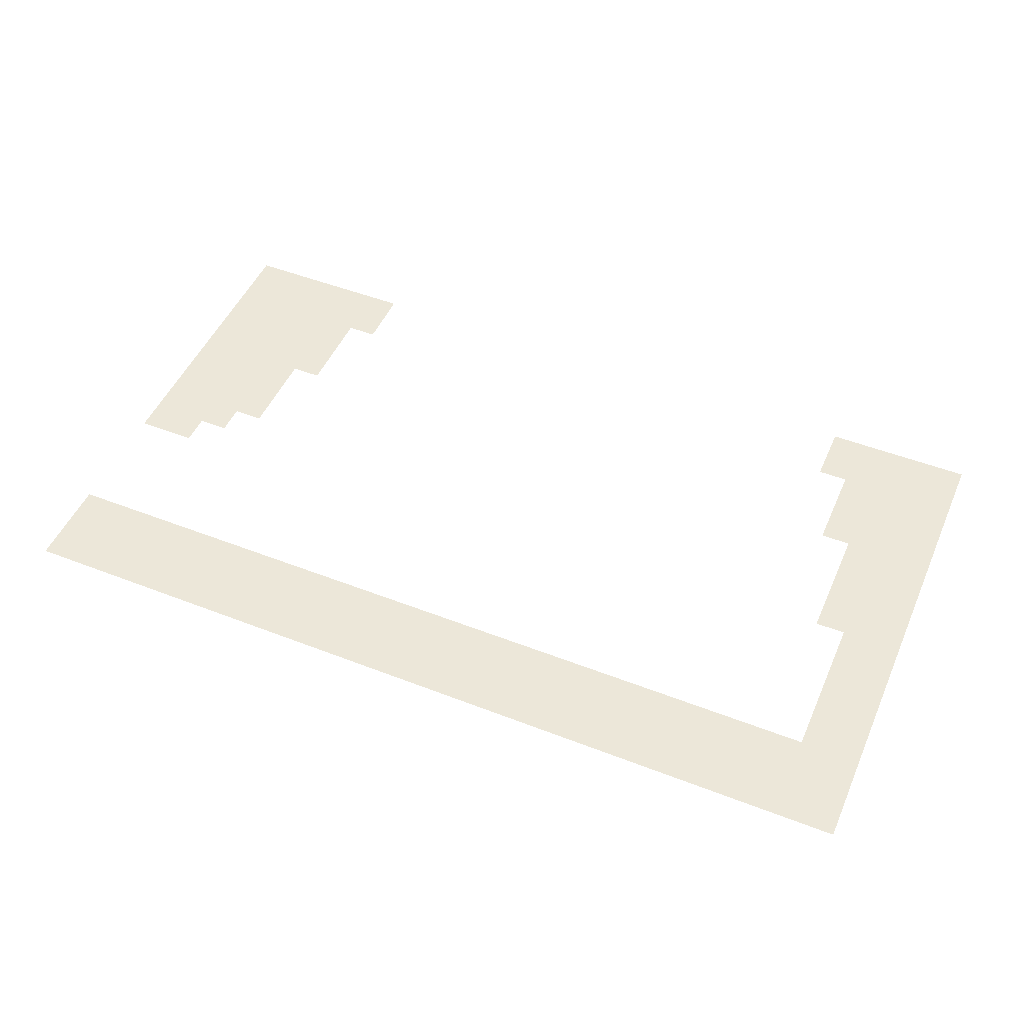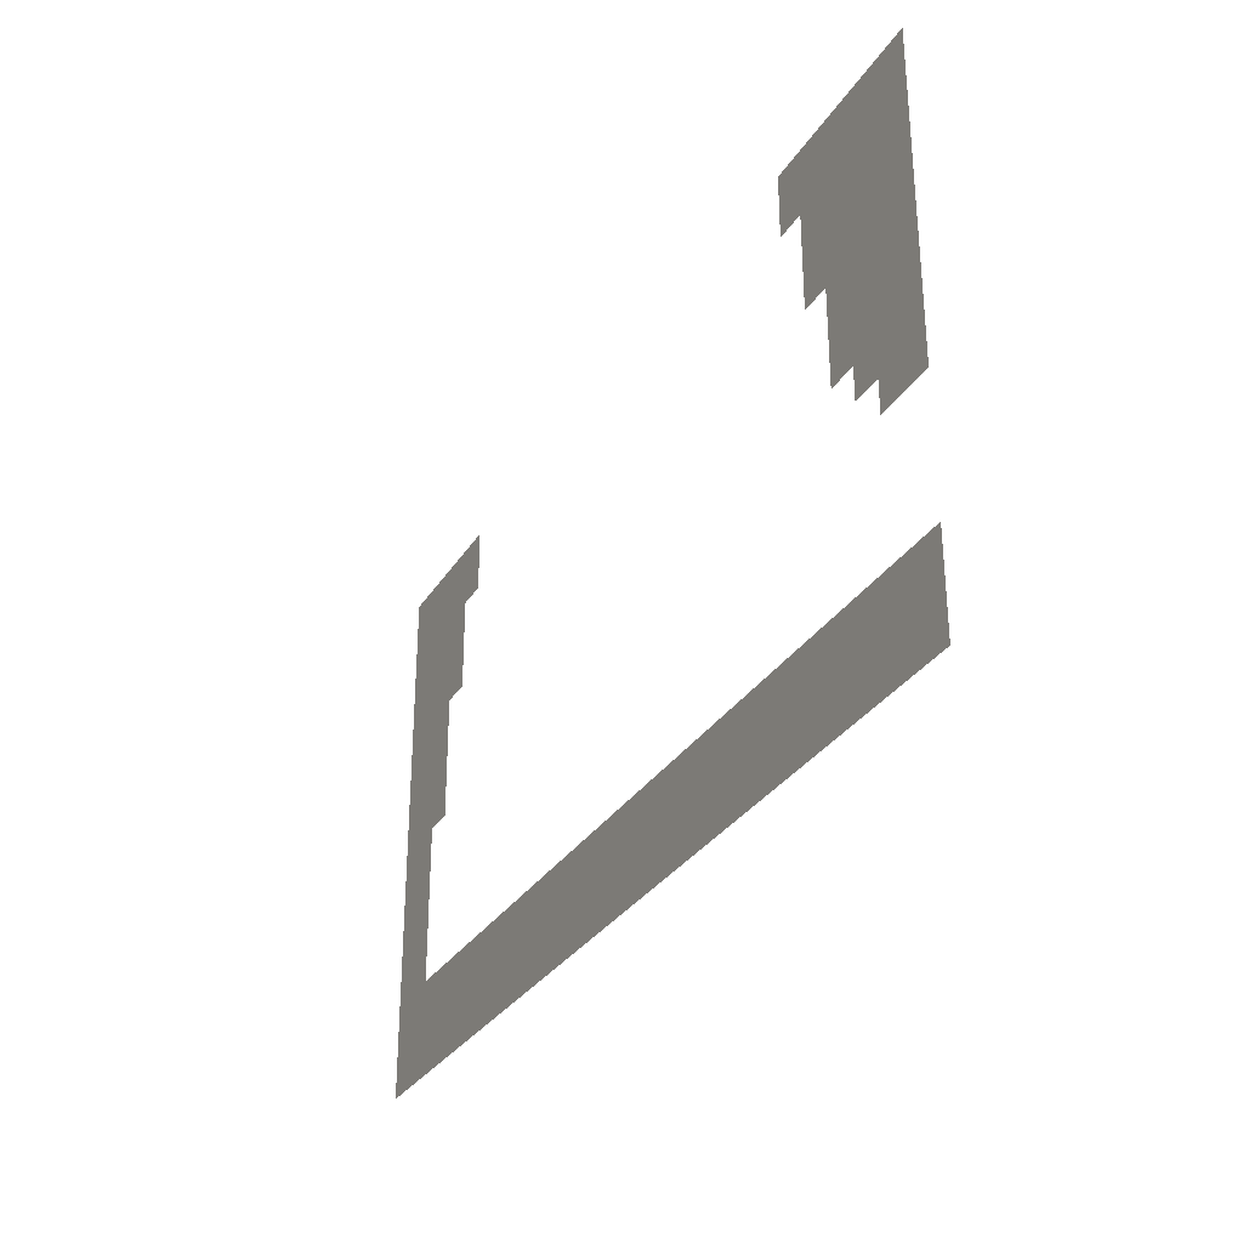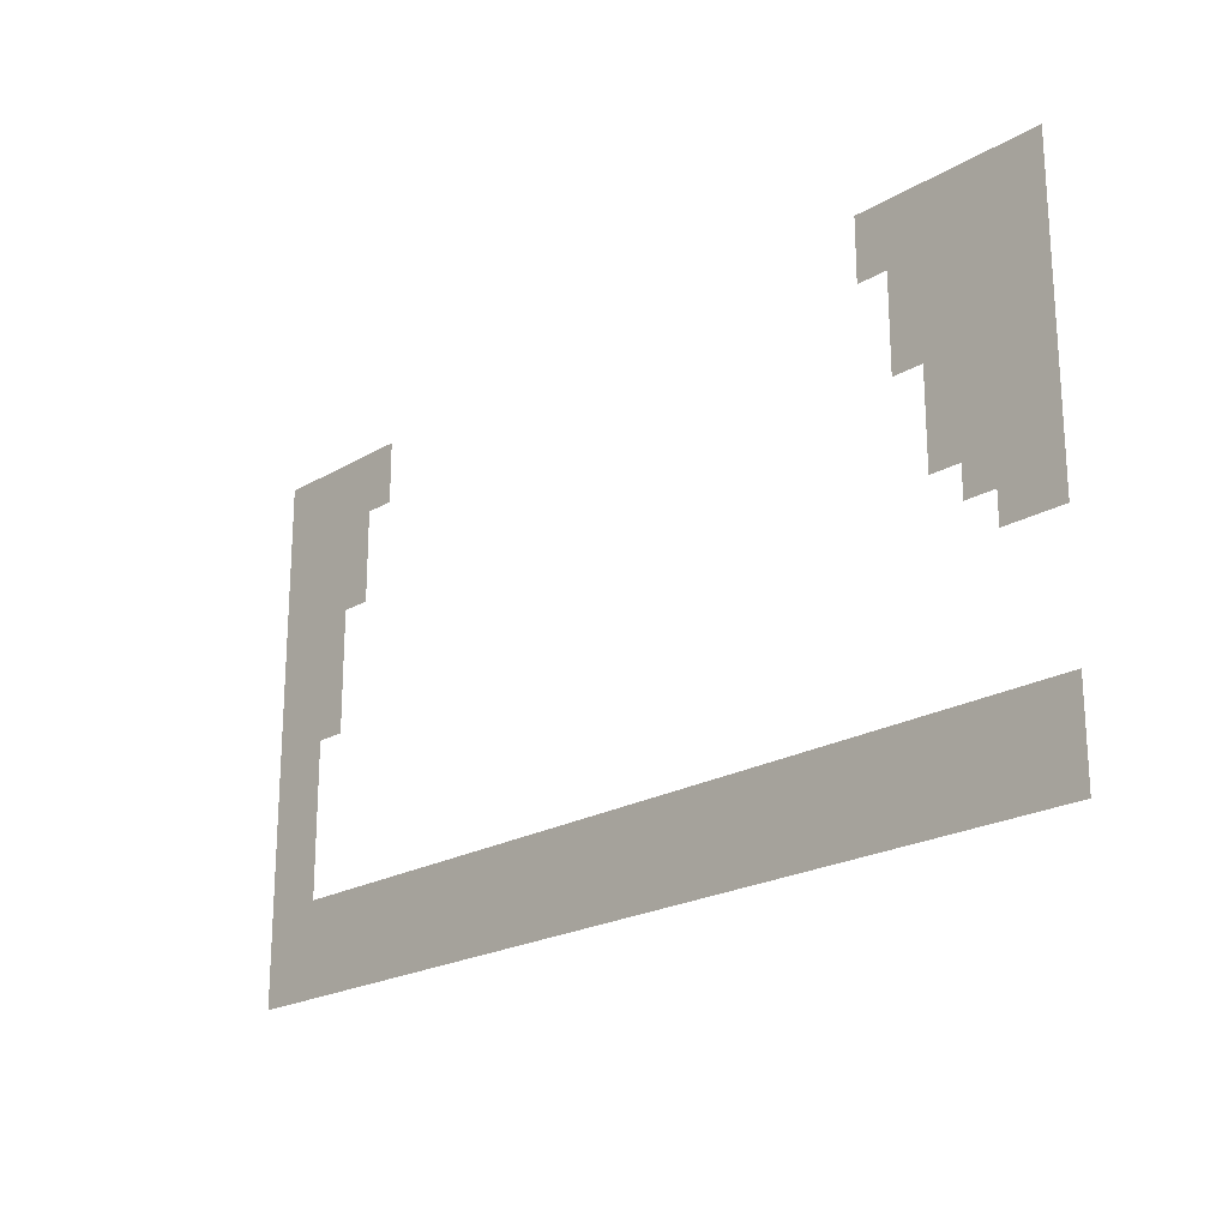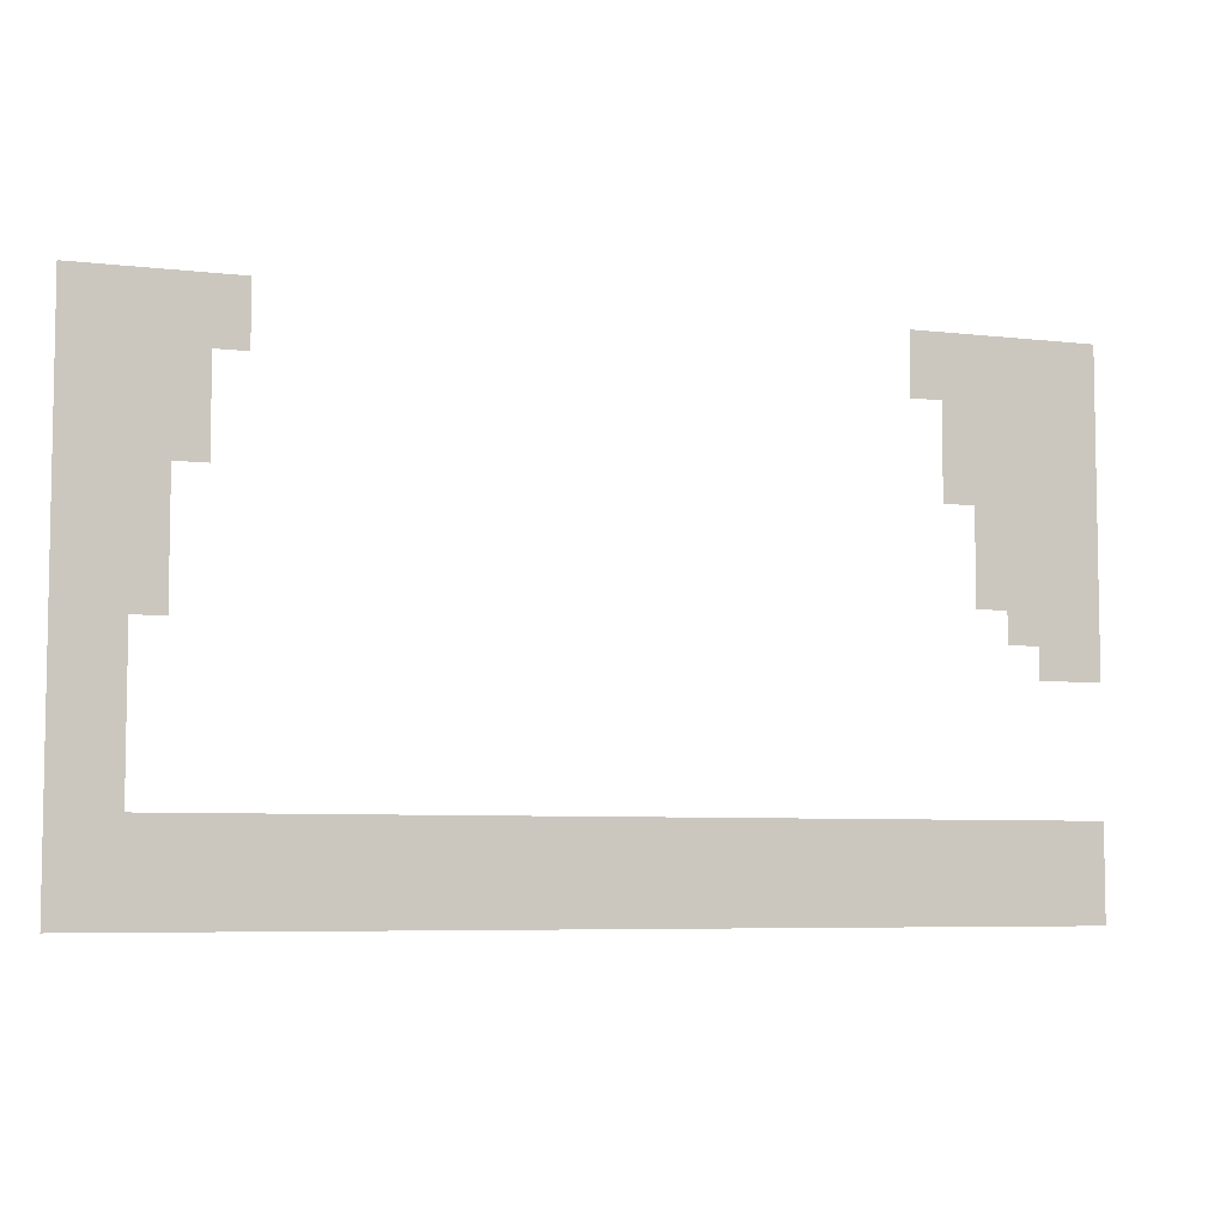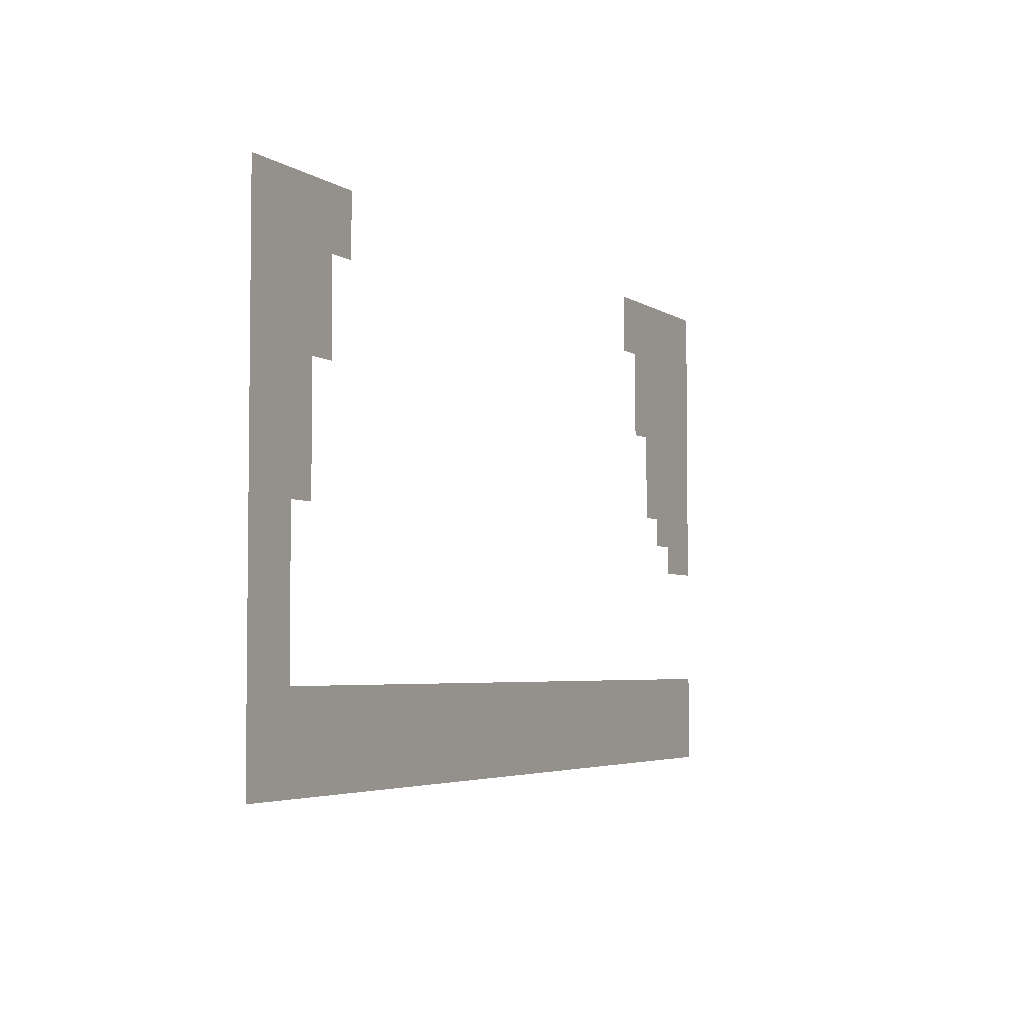
<metadata>
{"format":"obj","ext":"obj","renderer":"f3d","projection":"perspective","resolution":1024,"background":"white","views":[{"elev":49.6,"azim":-156.7,"up":"+Y"},{"elev":-30.6,"azim":63.5,"up":"+Z"},{"elev":-21.2,"azim":46.4,"up":"+Z"},{"elev":-6.2,"azim":-19.3,"up":"+Z"},{"elev":-4.2,"azim":-62.9,"up":"+Z"}]}
</metadata>
<code>
o SOAHP-Ch2-01
v 30 0 0
v 0 -0 -0
v 30 0 17
v -0 0 17
v 20 -0 0
v 10 -0 -0
v 9 -0 0
v 8 -0 0
v 7 -0 0
v 6 -0 0
v 5 -0 0
v 4 -0 0
v 3 -0 0
v 2 -0 0
v 1 -0 0
v 29 -0 0
v 28 -0 0
v 27 -0 0
v 26 -0 0
v 25 -0 0
v 24 -0 0
v 23 -0 0
v 22 -0 0
v 21 -0 0
v 19 -0 -0
v 18 -0 0
v 17 -0 0
v 16 -0 0
v 15 -0 0
v 14 -0 0
v 13 -0 0
v 12 -0 0
v 11 -0 -0
v 24 0 17
v 25 0 17
v 26 0 17
v 27 0 17
v 28 0 17
v 29 0 17
v 1 0 17
v 2 0 17
v 3 0 17
v 4 0 17
v 5 0 17
v 30 0 16
v 30 0 15
v 30 0 14
v 30 0 13
v 30 0 12
v 30 0 11
v 30 0 10
v 30 0 9
v 30 0 8
v 30 0 7
v 30 0 3
v 30 0 2
v 30 0 1
v 0 -0 1
v 0 -0 2
v 0 -0 3
v 0 -0 4
v 0 -0 5
v 0 -0 6
v 0 -0 7
v 0 -0 8
v -0 0 9
v -0 0 10
v -0 0 11
v -0 0 12
v -0 0 13
v -0 0 14
v -0 0 15
v -0 0 16
v 29 0 1
v 29 0 2
v 29 0 3
v 29 0 7
v 29 0 8
v 29 0 9
v 29 0 10
v 29 0 11
v 29 0 12
v 29 0 13
v 29 0 14
v 29 0 15
v 29 0 16
v 28 -0 1
v 28 0 2
v 28 0 3
v 28 0 7
v 28 0 8
v 28 0 9
v 28 0 10
v 28 0 11
v 28 0 12
v 28 0 13
v 28 0 14
v 28 0 15
v 28 0 16
v 27 -0 1
v 27 0 2
v 27 0 3
v 27 0 8
v 27 0 9
v 27 0 10
v 27 0 11
v 27 0 12
v 27 0 13
v 27 0 14
v 27 0 15
v 27 0 16
v 26 -0 1
v 26 0 2
v 26 0 3
v 26 0 9
v 26 0 10
v 26 0 11
v 26 0 12
v 26 0 13
v 26 0 14
v 26 0 15
v 26 0 16
v 25 -0 1
v 25 -0 2
v 25 0 3
v 25 0 12
v 25 0 13
v 25 0 14
v 25 0 15
v 25 0 16
v 24 -0 1
v 24 -0 2
v 24 0 3
v 24 0 15
v 24 0 16
v 23 -0 1
v 23 -0 2
v 23 -0 3
v 22 -0 1
v 22 -0 2
v 22 -0 3
v 21 -0 1
v 21 -0 2
v 21 -0 3
v 20 -0 1
v 20 -0 2
v 20 -0 3
v 19 -0 1
v 19 -0 2
v 19 -0 3
v 18 -0 1
v 18 -0 2
v 18 -0 3
v 17 -0 1
v 17 -0 2
v 17 -0 3
v 16 -0 1
v 16 -0 2
v 16 -0 3
v 15 -0 1
v 15 -0 2
v 15 -0 3
v 14 -0 1
v 14 -0 2
v 14 -0 3
v 13 -0 1
v 13 -0 2
v 13 -0 3
v 12 -0 1
v 12 -0 2
v 12 -0 3
v 11 -0 1
v 11 -0 2
v 11 -0 3
v 10 -0 1
v 10 -0 2
v 10 -0 3
v 9 -0 1
v 9 -0 2
v 9 -0 3
v 8 -0 1
v 8 -0 2
v 8 -0 3
v 7 -0 1
v 7 -0 2
v 7 -0 3
v 6 -0 1
v 6 -0 2
v 6 -0 3
v 5 -0 1
v 5 -0 2
v 5 -0 3
v 5 0 15
v 5 0 16
v 4 -0 1
v 4 -0 2
v 4 -0 3
v 4 0 12
v 4 0 13
v 4 0 14
v 4 0 15
v 4 0 16
v 3 -0 1
v 3 -0 2
v 3 -0 3
v 3 -0 8
v 3 0 9
v 3 0 10
v 3 0 11
v 3 0 12
v 3 0 13
v 3 0 14
v 3 0 15
v 3 0 16
v 2 -0 1
v 2 -0 2
v 2 -0 3
v 2 -0 4
v 2 -0 5
v 2 -0 6
v 2 -0 7
v 2 -0 8
v 2 0 9
v 2 0 10
v 2 0 11
v 2 0 12
v 2 0 13
v 2 0 14
v 2 0 15
v 2 0 16
v 1 -0 1
v 1 -0 2
v 1 -0 3
v 1 -0 4
v 1 -0 5
v 1 -0 6
v 1 -0 7
v 1 -0 8
v 1 0 9
v 1 0 10
v 1 0 11
v 1 0 12
v 1 0 13
v 1 0 14
v 1 0 15
v 1 0 16
f 57 74 16 1
f 74 87 17 16
f 87 100 18 17
f 100 112 19 18
f 112 123 20 19
f 123 131 21 20
f 131 136 22 21
f 136 139 23 22
f 139 142 24 23
f 142 145 5 24
f 145 148 25 5
f 148 151 26 25
f 151 154 27 26
f 154 157 28 27
f 157 160 29 28
f 160 163 30 29
f 163 166 31 30
f 166 169 32 31
f 169 172 33 32
f 172 175 6 33
f 175 178 7 6
f 178 181 8 7
f 181 184 9 8
f 184 187 10 9
f 187 190 11 10
f 190 195 12 11
f 195 203 13 12
f 203 215 14 13
f 215 231 15 14
f 231 58 2 15
f 56 75 74 57
f 75 88 87 74
f 88 101 100 87
f 101 113 112 100
f 113 124 123 112
f 124 132 131 123
f 132 137 136 131
f 137 140 139 136
f 140 143 142 139
f 143 146 145 142
f 146 149 148 145
f 149 152 151 148
f 152 155 154 151
f 155 158 157 154
f 158 161 160 157
f 161 164 163 160
f 164 167 166 163
f 167 170 169 166
f 170 173 172 169
f 173 176 175 172
f 176 179 178 175
f 179 182 181 178
f 182 185 184 181
f 185 188 187 184
f 188 191 190 187
f 191 196 195 190
f 196 204 203 195
f 204 216 215 203
f 216 232 231 215
f 232 59 58 231
f 55 76 75 56
f 76 89 88 75
f 89 102 101 88
f 102 114 113 101
f 114 125 124 113
f 125 133 132 124
f 133 138 137 132
f 138 141 140 137
f 141 144 143 140
f 144 147 146 143
f 147 150 149 146
f 150 153 152 149
f 153 156 155 152
f 156 159 158 155
f 159 162 161 158
f 162 165 164 161
f 165 168 167 164
f 168 171 170 167
f 171 174 173 170
f 174 177 176 173
f 177 180 179 176
f 180 183 182 179
f 183 186 185 182
f 186 189 188 185
f 189 192 191 188
f 192 197 196 191
f 197 205 204 196
f 205 217 216 204
f 217 233 232 216
f 233 60 59 232
f 218 234 233 217
f 234 61 60 233
f 219 235 234 218
f 235 62 61 234
f 220 236 235 219
f 236 63 62 235
f 221 237 236 220
f 237 64 63 236
f 53 78 77 54
f 78 91 90 77
f 222 238 237 221
f 238 65 64 237
f 52 79 78 53
f 79 92 91 78
f 92 104 103 91
f 207 223 222 206
f 223 239 238 222
f 239 66 65 238
f 51 80 79 52
f 80 93 92 79
f 93 105 104 92
f 105 116 115 104
f 208 224 223 207
f 224 240 239 223
f 240 67 66 239
f 50 81 80 51
f 81 94 93 80
f 94 106 105 93
f 106 117 116 105
f 209 225 224 208
f 225 241 240 224
f 241 68 67 240
f 49 82 81 50
f 82 95 94 81
f 95 107 106 94
f 107 118 117 106
f 210 226 225 209
f 226 242 241 225
f 242 69 68 241
f 48 83 82 49
f 83 96 95 82
f 96 108 107 95
f 108 119 118 107
f 119 127 126 118
f 199 211 210 198
f 211 227 226 210
f 227 243 242 226
f 243 70 69 242
f 47 84 83 48
f 84 97 96 83
f 97 109 108 96
f 109 120 119 108
f 120 128 127 119
f 200 212 211 199
f 212 228 227 211
f 228 244 243 227
f 244 71 70 243
f 46 85 84 47
f 85 98 97 84
f 98 110 109 97
f 110 121 120 109
f 121 129 128 120
f 201 213 212 200
f 213 229 228 212
f 229 245 244 228
f 245 72 71 244
f 45 86 85 46
f 86 99 98 85
f 99 111 110 98
f 111 122 121 110
f 122 130 129 121
f 130 135 134 129
f 194 202 201 193
f 202 214 213 201
f 214 230 229 213
f 230 246 245 229
f 246 73 72 245
f 3 39 86 45
f 39 38 99 86
f 38 37 111 99
f 37 36 122 111
f 36 35 130 122
f 35 34 135 130
f 44 43 202 194
f 43 42 214 202
f 42 41 230 214
f 41 40 246 230
f 40 4 73 246

</code>
